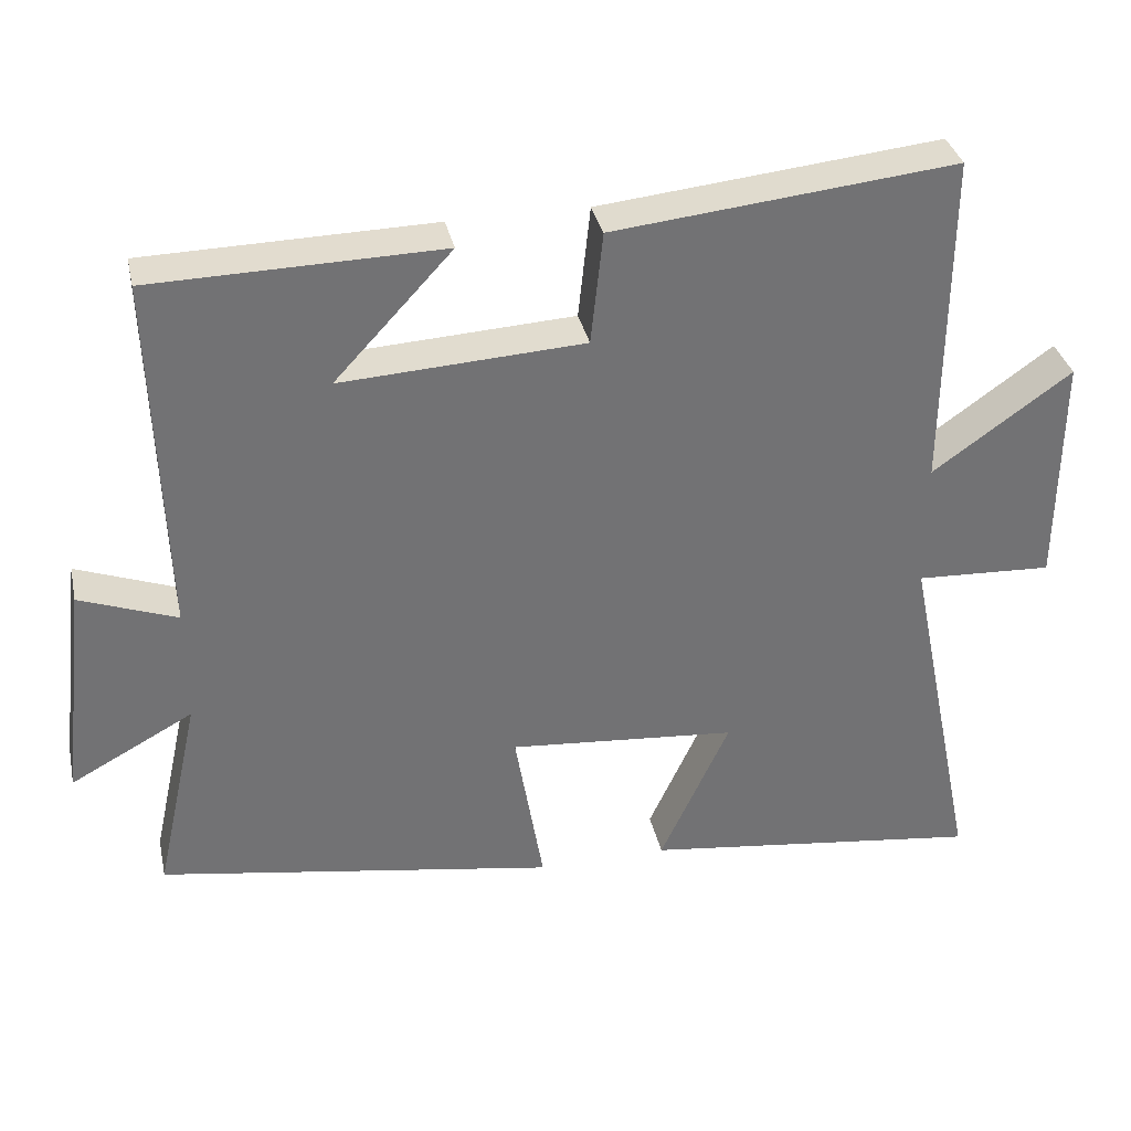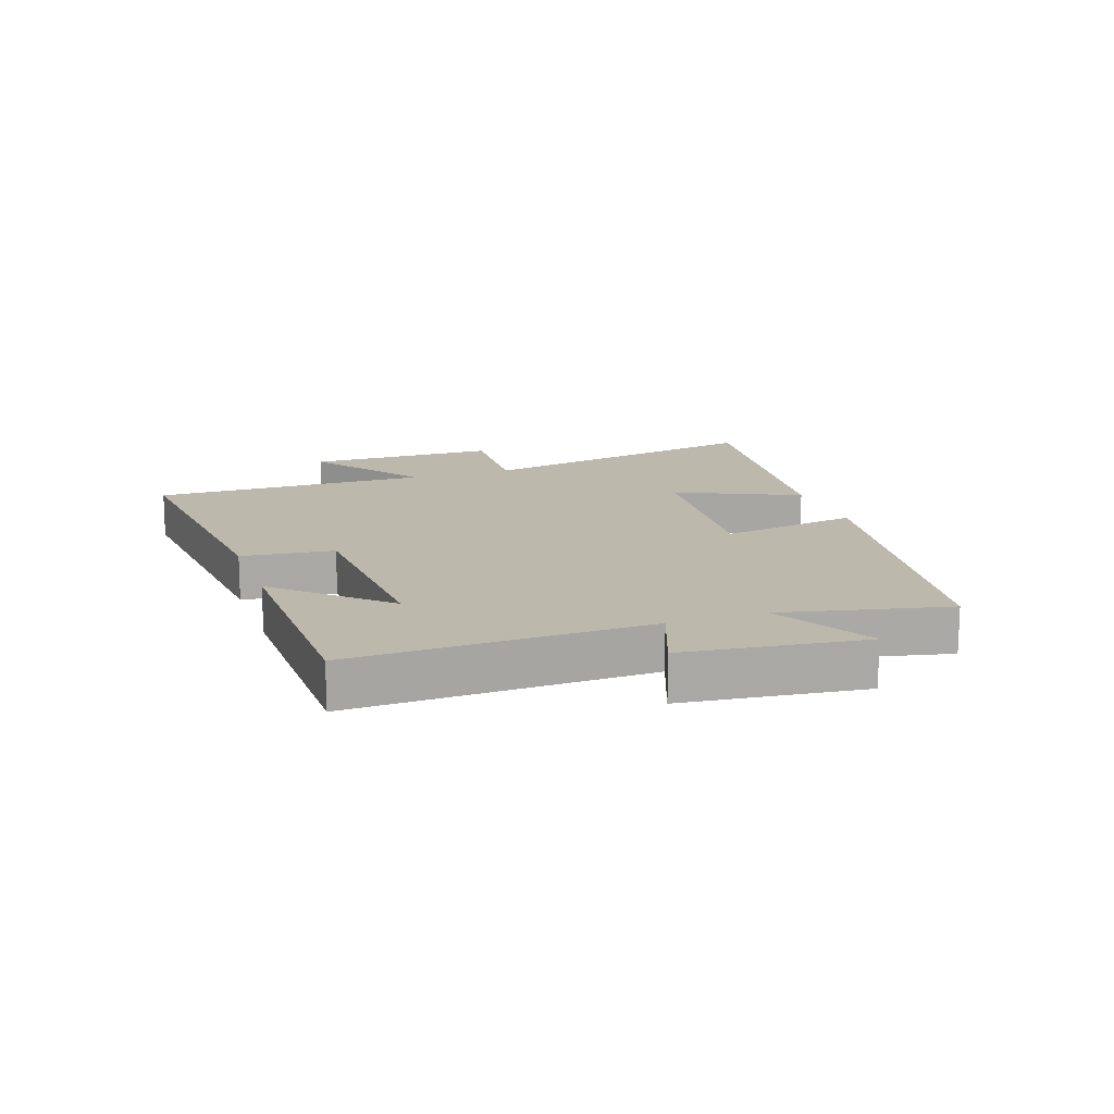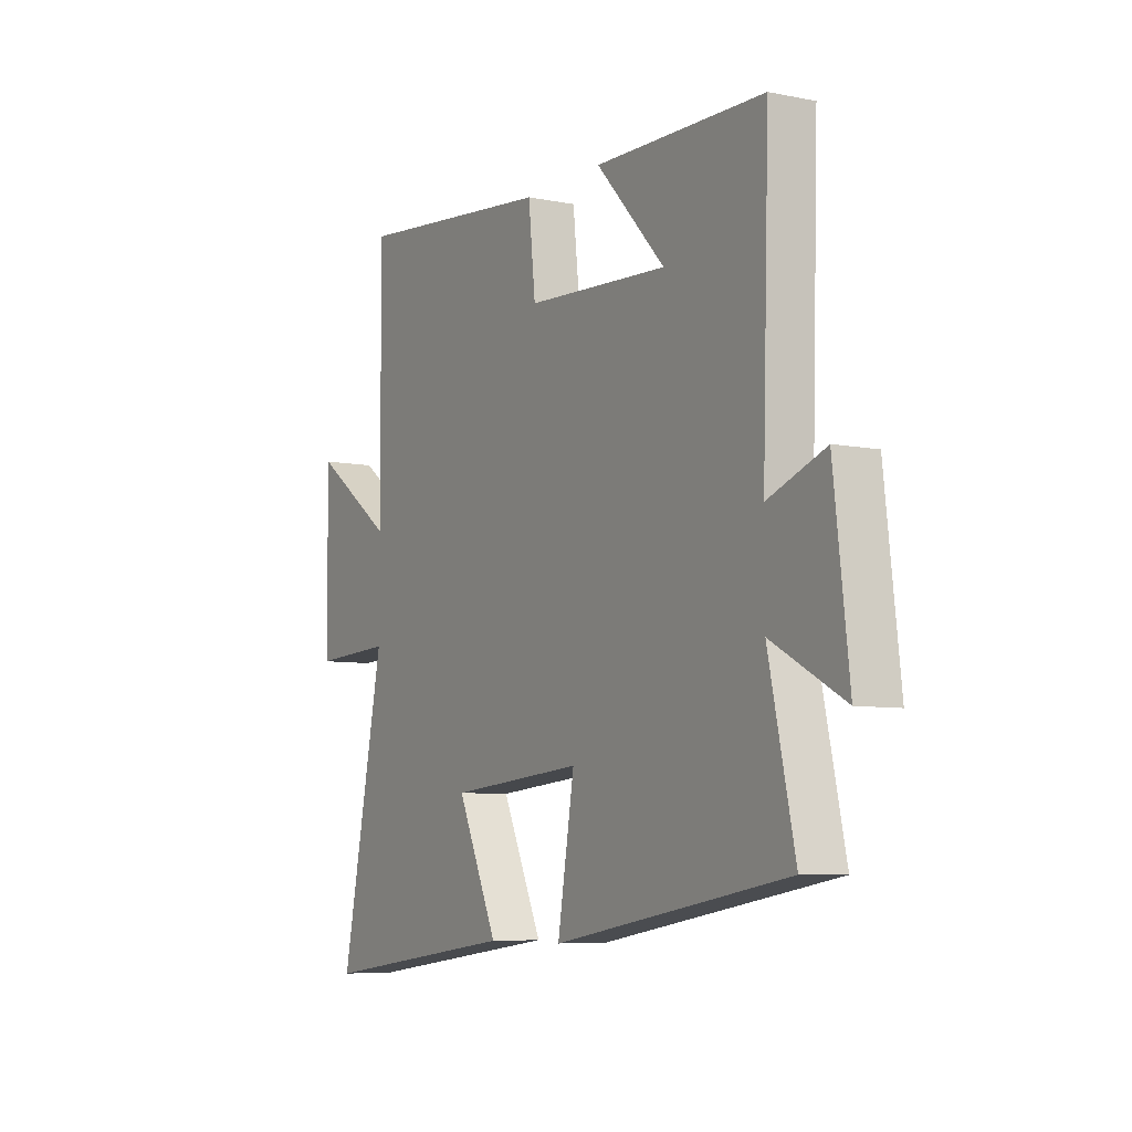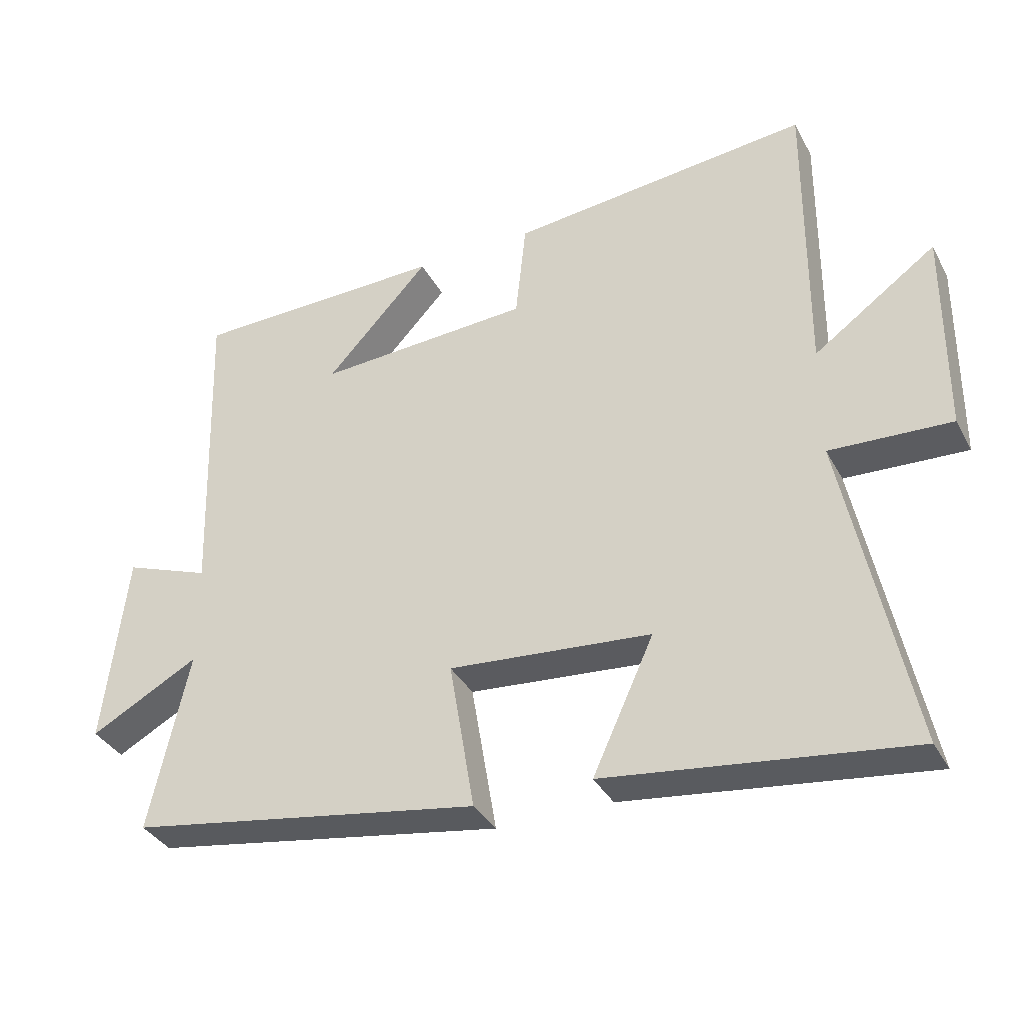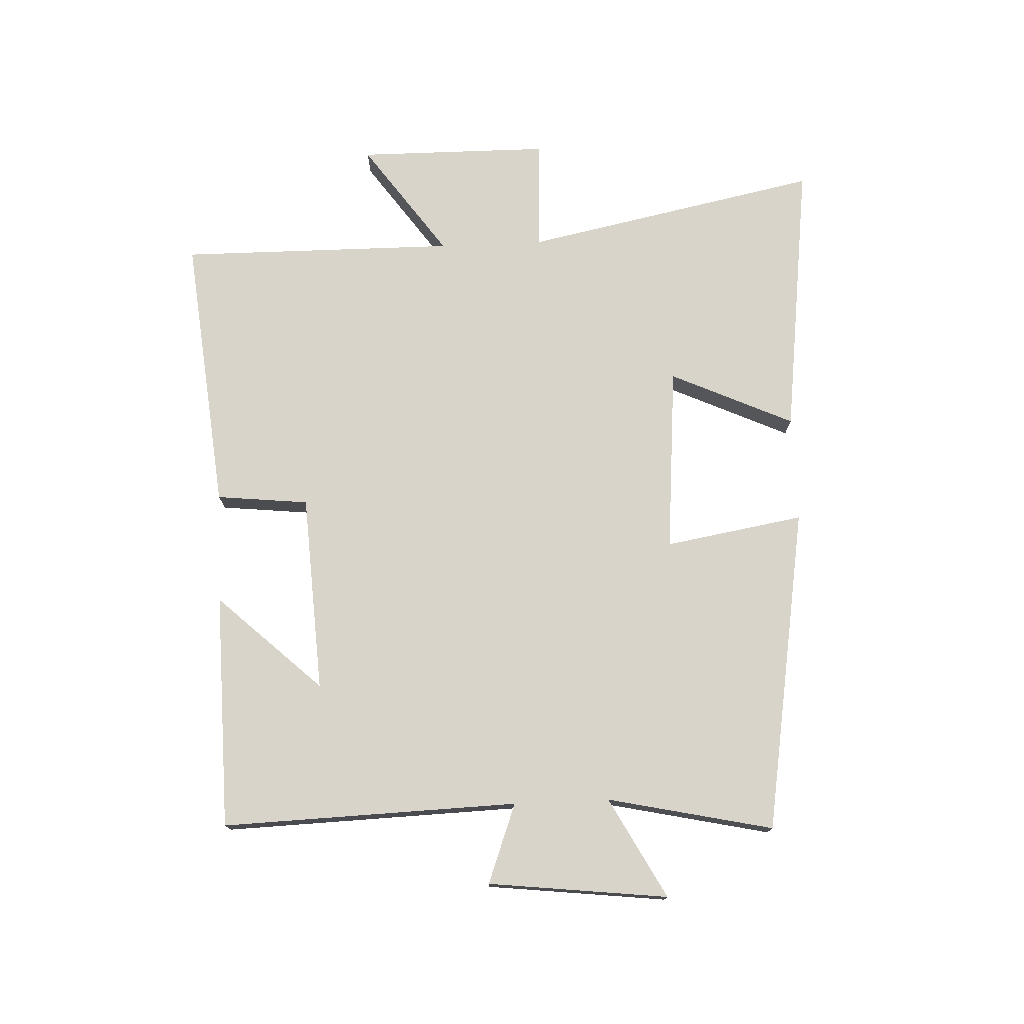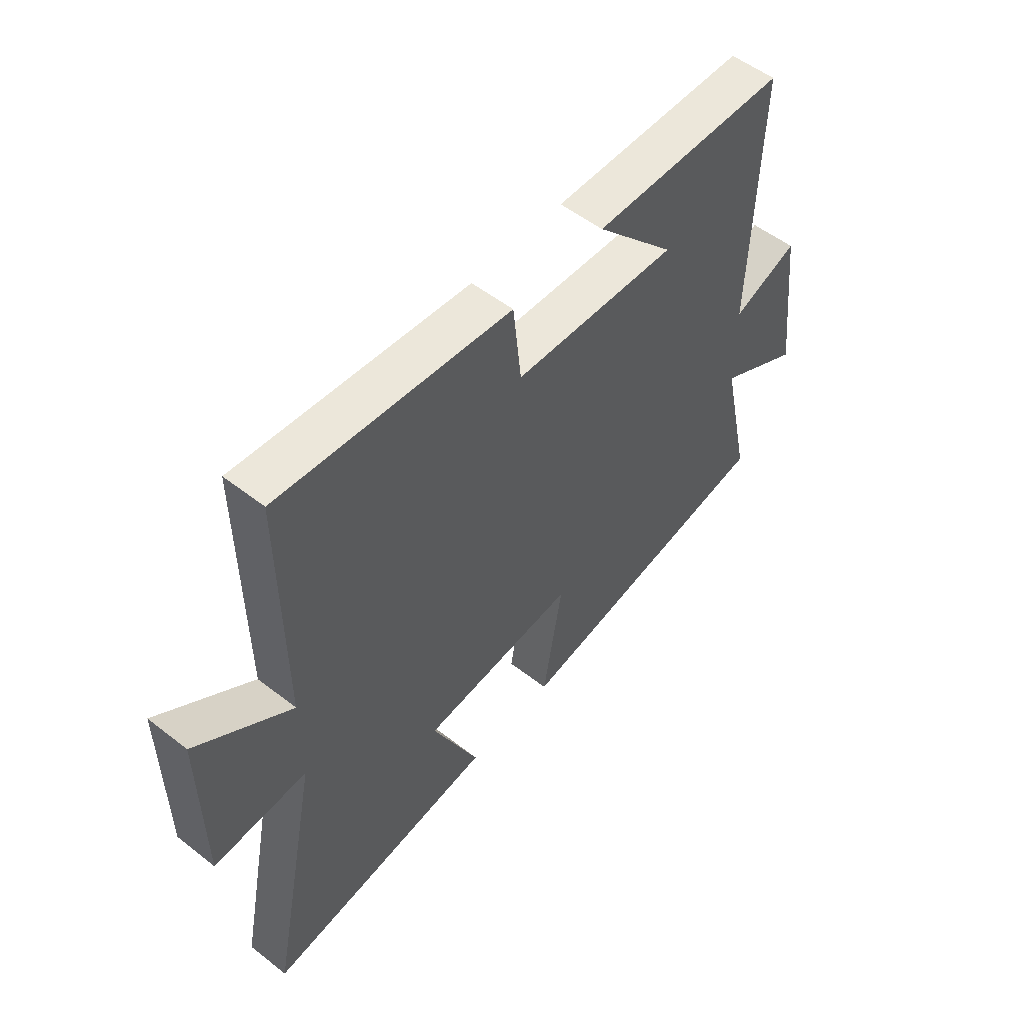
<metadata>
{"format":"obj","ext":"obj","renderer":"f3d","projection":"perspective","resolution":1024,"background":"white","views":[{"elev":34.8,"azim":167.7,"up":"+Z"},{"elev":14.8,"azim":71.0,"up":"+Y"},{"elev":-7.0,"azim":59.7,"up":"+Z"},{"elev":-35.7,"azim":-154.8,"up":"+Z"},{"elev":75.1,"azim":87.5,"up":"+Y"},{"elev":53.5,"azim":-50.2,"up":"+Z"}]}
</metadata>
<code>
v 0.559 0.07 -0.413
v 0.03 0.07 -0.5
v 0.068 0.07 -0.274
v -0.236 0.07 -0.3
v -0.144 0.07 -0.5
v -0.598 0.07 -0.558
v -0.5 0.07 -0.076
v -0.682 0.07 -0.085
v -0.684 0.07 0.227
v -0.5 0.07 0.096
v -0.503 0.07 0.546
v -0.05 0.07 0.5
v -0.034 0.07 0.35
v 0.288 0.07 0.332
v 0.132 0.07 0.5
v 0.515 0.07 0.493
v 0.5 0.07 0.012
v 0.629 0.07 0.06
v 0.663 0.07 -0.232
v 0.5 0.07 -0.144
v 0.559 0 -0.413
v 0.03 0 -0.5
v 0.068 0 -0.274
v -0.236 0 -0.3
v -0.144 0 -0.5
v -0.598 0 -0.558
v -0.5 0 -0.076
v -0.682 0 -0.085
v -0.684 0 0.227
v -0.5 0 0.096
v -0.503 0 0.546
v -0.05 0 0.5
v -0.034 0 0.35
v 0.288 0 0.332
v 0.132 0 0.5
v 0.515 0 0.493
v 0.5 0 0.012
v 0.629 0 0.06
v 0.663 0 -0.232
v 0.5 0 -0.144
f 17 18 19 20
f 14 15 16
f 14 16 17
f 13 14 17 20
f 10 11 12 13
f 7 8 9 10
f 13 20 1
f 10 13 1
f 7 10 1
f 4 5 6 7
f 1 2 3
f 7 1 3
f 3 4 7
f 40 39 38 37
f 36 35 34
f 37 36 34
f 40 37 34 33
f 33 32 31 30
f 30 29 28 27
f 21 40 33
f 21 33 30
f 21 30 27
f 27 26 25 24
f 23 22 21
f 23 21 27
f 27 24 23
f 1 21 22 2
f 2 22 23 3
f 3 23 24 4
f 4 24 25 5
f 5 25 26 6
f 6 26 27 7
f 7 27 28 8
f 8 28 29 9
f 9 29 30 10
f 10 30 31 11
f 11 31 32 12
f 12 32 33 13
f 13 33 34 14
f 14 34 35 15
f 15 35 36 16
f 16 36 37 17
f 17 37 38 18
f 18 38 39 19
f 19 39 40 20
f 20 40 21 1

</code>
